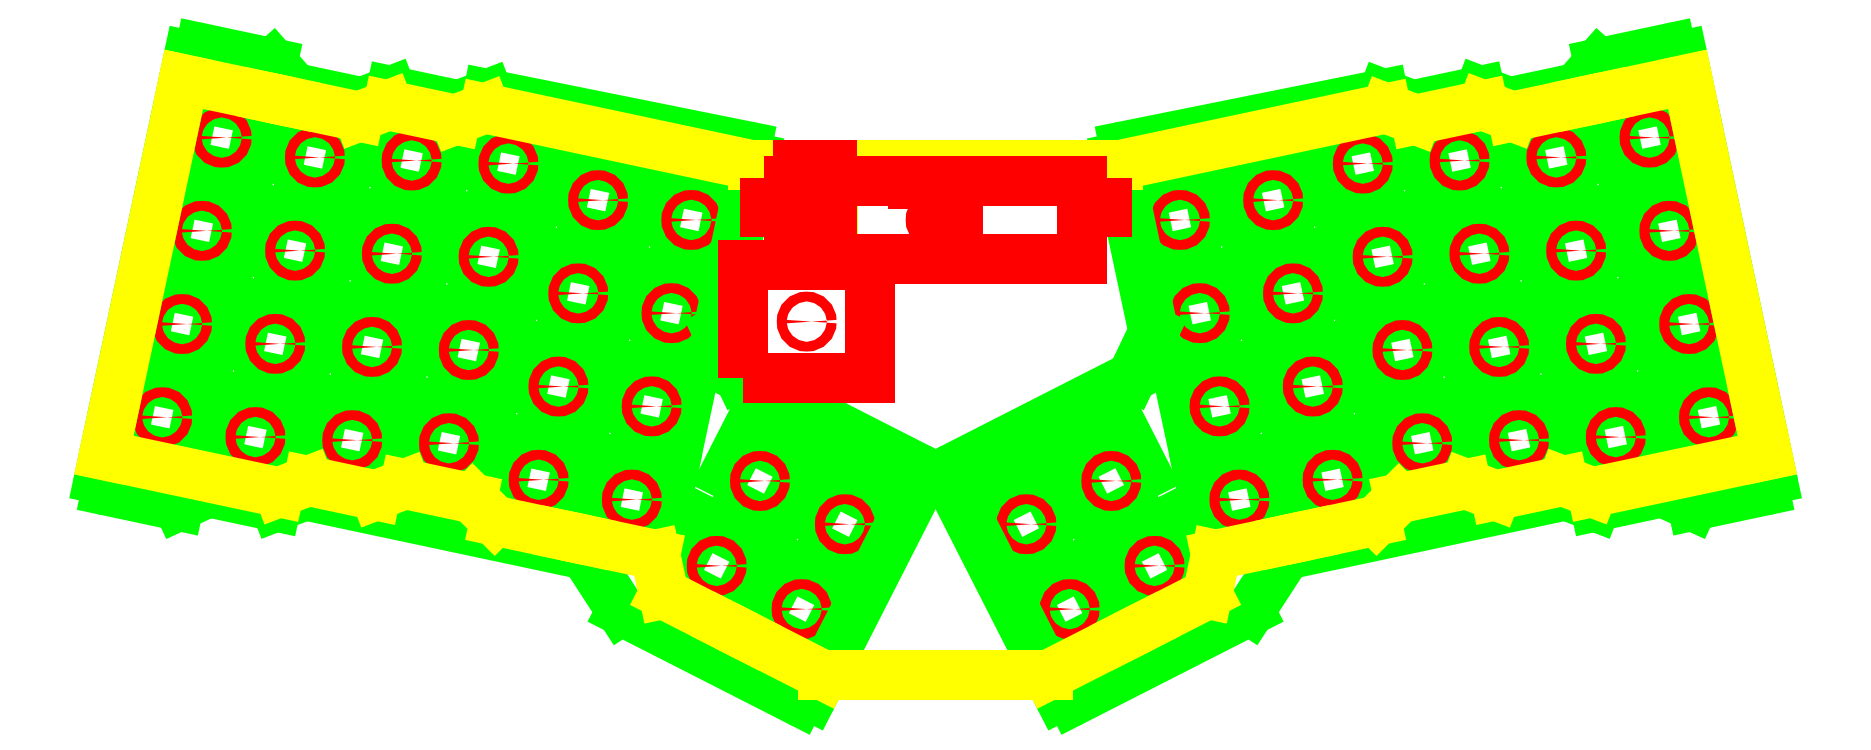
<metadata>
{"format":"dxf","ext":"dxf","renderer":"ezdxf+matplotlib","layout":"modelspace","background":"white","min_lineweight":24,"dpi":150}
</metadata>
<code>
0
SECTION
2
ENTITIES
0
LWPOLYLINE
8
0
90
    4
70
    1
43
0
10
0
20
0
10
13.79
20
-2.932
10
16.72
20
10.86
10
2.932
20
13.79
0
LWPOLYLINE
8
0
90
    4
70
    1
43
0
10
19.07
20
-4.054
10
32.87
20
-6.986
10
35.8
20
6.806
10
22.01
20
9.738
0
LWPOLYLINE
8
0
90
    4
70
    1
43
0
10
4.054
20
19.07
10
17.85
20
16.14
10
20.78
20
29.93
10
6.986
20
32.87
0
LWPOLYLINE
8
0
90
    4
70
    1
43
0
10
23.13
20
15.02
10
36.92
20
12.09
10
39.85
20
25.88
10
26.06
20
28.81
0
LWPOLYLINE
8
0
90
    4
70
    1
43
0
10
8.109
20
38.15
10
21.9
20
35.22
10
24.83
20
49.01
10
11.04
20
51.94
0
LWPOLYLINE
8
0
90
    4
70
    1
43
0
10
27.18
20
34.09
10
40.97
20
31.16
10
43.91
20
44.95
10
30.11
20
47.89
0
LWPOLYLINE
8
0
90
    4
70
    1
43
0
10
12.16
20
57.22
10
25.95
20
54.29
10
28.89
20
68.08
10
15.09
20
71.01
0
LWPOLYLINE
8
0
90
    4
70
    1
43
0
10
31.24
20
53.17
10
45.03
20
50.24
10
47.96
20
64.03
10
34.17
20
66.96
0
LWPOLYLINE
8
0
90
    4
70
    1
43
0
10
38.88
20
-4.685
10
52.67
20
-7.617
10
55.6
20
6.175
10
41.81
20
9.107
0
LWPOLYLINE
8
0
90
    4
70
    1
43
0
10
77.02
20
-12.79
10
90.82
20
-15.73
10
93.75
20
-1.933
10
79.95
20
0.9983
0
LWPOLYLINE
8
0
90
    4
70
    1
43
0
10
96.1
20
-16.85
10
109.9
20
-19.78
10
112.8
20
-5.988
10
99.03
20
-3.056
0
LWPOLYLINE
8
0
90
    4
70
    1
43
0
10
42.93
20
14.39
10
56.72
20
11.46
10
59.65
20
25.25
10
45.86
20
28.18
0
LWPOLYLINE
8
0
90
    4
70
    1
43
0
10
81.08
20
6.28
10
94.87
20
3.349
10
97.8
20
17.14
10
84.01
20
20.07
0
LWPOLYLINE
8
0
90
    4
70
    1
43
0
10
100.2
20
2.226
10
113.9
20
-0.7055
10
116.9
20
13.09
10
103.1
20
16.02
0
LWPOLYLINE
8
0
90
    4
70
    1
43
0
10
46.98
20
33.46
10
60.78
20
30.53
10
63.71
20
44.32
10
49.92
20
47.25
0
LWPOLYLINE
8
0
90
    4
70
    1
43
0
10
85.13
20
25.35
10
98.92
20
22.42
10
101.9
20
36.21
10
88.06
20
39.15
0
LWPOLYLINE
8
0
90
    4
70
    1
43
0
10
104.2
20
21.3
10
118
20
18.37
10
120.9
20
32.16
10
107.1
20
35.09
0
LWPOLYLINE
8
0
90
    4
70
    1
43
0
10
51.04
20
52.54
10
64.83
20
49.61
10
67.76
20
63.4
10
53.97
20
66.33
0
LWPOLYLINE
8
0
90
    4
70
    1
43
0
10
89.19
20
44.43
10
103
20
41.5
10
105.9
20
55.29
10
92.12
20
58.22
0
LWPOLYLINE
8
0
90
    4
70
    1
43
0
10
108.3
20
40.37
10
122.1
20
37.44
10
125
20
51.23
10
111.2
20
54.17
0
LWPOLYLINE
8
0
90
    4
70
    1
43
0
10
58.68
20
-5.316
10
72.47
20
-8.247
10
75.4
20
5.545
10
61.61
20
8.476
0
LWPOLYLINE
8
0
90
    4
70
    1
43
0
10
62.73
20
13.76
10
76.52
20
10.83
10
79.45
20
24.62
10
65.66
20
27.55
0
LWPOLYLINE
8
0
90
    4
70
    1
43
0
10
66.79
20
32.83
10
80.58
20
29.9
10
83.51
20
43.69
10
69.72
20
46.62
0
LWPOLYLINE
8
0
90
    4
70
    1
43
0
10
70.84
20
51.91
10
84.63
20
48.97
10
87.56
20
62.77
10
73.77
20
65.7
0
LINE
8
Construction
10
111.4
20
-12.88
11
105.1
21
-42.23
0
LWPOLYLINE
8
0
90
    4
70
    1
43
0
10
112.3
20
-28.06
10
124.9
20
-34.46
10
131.3
20
-21.9
10
118.7
20
-15.5
0
LWPOLYLINE
8
0
90
    4
70
    1
43
0
10
129.7
20
-36.91
10
142.3
20
-43.31
10
148.7
20
-30.75
10
136.1
20
-24.35
0
LWPOLYLINE
8
0
90
    4
70
    1
43
0
10
121.2
20
-10.69
10
133.8
20
-17.09
10
140.2
20
-4.524
10
127.6
20
1.877
0
LWPOLYLINE
8
0
90
    4
70
    1
43
0
10
138.6
20
-19.54
10
151.1
20
-25.94
10
157.5
20
-13.38
10
145
20
-6.976
0
LINE
8
Construction
10
118.1
20
52.7
11
115.2
21
38.91
0
LINE
8
Construction
10
109.7
20
47.27
11
123.5
21
44.34
0
LINE
8
Construction
10
116.6
20
45.8
11
166.6
21
45.8
0
LINE
8
Construction
10
166.6
20
45.8
11
166.6
21
95.8
0
LWPOLYLINE
8
0
90
    4
70
    1
43
0
10
333.2
20
0
10
319.5
20
-2.932
10
316.5
20
10.86
10
330.3
20
13.79
0
LWPOLYLINE
8
0
90
    4
70
    1
43
0
10
314.2
20
-4.054
10
300.4
20
-6.986
10
297.4
20
6.806
10
311.2
20
9.738
0
LWPOLYLINE
8
0
90
    4
70
    1
43
0
10
329.2
20
19.07
10
315.4
20
16.14
10
312.5
20
29.93
10
326.3
20
32.87
0
LWPOLYLINE
8
0
90
    4
70
    1
43
0
10
310.1
20
15.02
10
296.3
20
12.09
10
293.4
20
25.88
10
307.2
20
28.81
0
LWPOLYLINE
8
0
90
    4
70
    1
43
0
10
325.1
20
38.15
10
311.3
20
35.22
10
308.4
20
49.01
10
322.2
20
51.94
0
LWPOLYLINE
8
0
90
    4
70
    1
43
0
10
306.1
20
34.09
10
292.3
20
31.16
10
289.3
20
44.95
10
303.1
20
47.89
0
LWPOLYLINE
8
0
90
    4
70
    1
43
0
10
321.1
20
57.22
10
307.3
20
54.29
10
304.4
20
68.08
10
318.1
20
71.01
0
LWPOLYLINE
8
0
90
    4
70
    1
43
0
10
302
20
53.17
10
288.2
20
50.24
10
285.3
20
64.03
10
299.1
20
66.96
0
LWPOLYLINE
8
0
90
    4
70
    1
43
0
10
294.4
20
-4.685
10
280.6
20
-7.617
10
277.6
20
6.175
10
291.4
20
9.107
0
LWPOLYLINE
8
0
90
    4
70
    1
43
0
10
256.2
20
-12.79
10
242.4
20
-15.73
10
239.5
20
-1.933
10
253.3
20
0.9983
0
LWPOLYLINE
8
0
90
    4
70
    1
43
0
10
237.1
20
-16.85
10
223.4
20
-19.78
10
220.4
20
-5.988
10
234.2
20
-3.056
0
LWPOLYLINE
8
0
90
    4
70
    1
43
0
10
290.3
20
14.39
10
276.5
20
11.46
10
273.6
20
25.25
10
287.4
20
28.18
0
LWPOLYLINE
8
0
90
    4
70
    1
43
0
10
252.2
20
6.28
10
238.4
20
3.349
10
235.4
20
17.14
10
249.2
20
20.07
0
LWPOLYLINE
8
0
90
    4
70
    1
43
0
10
233.1
20
2.226
10
219.3
20
-0.7055
10
216.4
20
13.09
10
230.2
20
16.02
0
LWPOLYLINE
8
0
90
    4
70
    1
43
0
10
286.3
20
33.46
10
272.5
20
30.53
10
269.5
20
44.32
10
283.3
20
47.25
0
LWPOLYLINE
8
0
90
    4
70
    1
43
0
10
248.1
20
25.35
10
234.3
20
22.42
10
231.4
20
36.21
10
245.2
20
39.15
0
LWPOLYLINE
8
0
90
    4
70
    1
43
0
10
229
20
21.3
10
215.2
20
18.37
10
212.3
20
32.16
10
226.1
20
35.09
0
LWPOLYLINE
8
0
90
    4
70
    1
43
0
10
282.2
20
52.54
10
268.4
20
49.61
10
265.5
20
63.4
10
279.3
20
66.33
0
LWPOLYLINE
8
0
90
    4
70
    1
43
0
10
244.1
20
44.43
10
230.3
20
41.5
10
227.3
20
55.29
10
241.1
20
58.22
0
LWPOLYLINE
8
0
90
    4
70
    1
43
0
10
225
20
40.37
10
211.2
20
37.44
10
208.3
20
51.23
10
222.1
20
54.17
0
LWPOLYLINE
8
0
90
    4
70
    1
43
0
10
274.6
20
-5.316
10
260.8
20
-8.247
10
257.8
20
5.545
10
271.6
20
8.476
0
LWPOLYLINE
8
0
90
    4
70
    1
43
0
10
270.5
20
13.76
10
256.7
20
10.83
10
253.8
20
24.62
10
267.6
20
27.55
0
LWPOLYLINE
8
0
90
    4
70
    1
43
0
10
266.5
20
32.83
10
252.7
20
29.9
10
249.7
20
43.69
10
263.5
20
46.62
0
LWPOLYLINE
8
0
90
    4
70
    1
43
0
10
262.4
20
51.91
10
248.6
20
48.97
10
245.7
20
62.77
10
259.5
20
65.7
0
LWPOLYLINE
8
0
90
    4
70
    1
43
0
10
220.9
20
-28.06
10
208.3
20
-34.46
10
201.9
20
-21.9
10
214.5
20
-15.5
0
LWPOLYLINE
8
0
90
    4
70
    1
43
0
10
203.5
20
-36.91
10
191
20
-43.31
10
184.6
20
-30.75
10
197.1
20
-24.35
0
LWPOLYLINE
8
0
90
    4
70
    1
43
0
10
212.1
20
-10.69
10
199.5
20
-17.09
10
193.1
20
-4.524
10
205.7
20
1.877
0
LWPOLYLINE
8
0
90
    4
70
    1
43
0
10
194.7
20
-19.54
10
182.1
20
-25.94
10
175.7
20
-13.38
10
188.3
20
-6.976
0
CIRCLE
8
Part Placement Guide
10
20.52
20
62.65
40
1
0
CIRCLE
8
Part Placement Guide
10
16.47
20
43.58
40
1
0
CIRCLE
8
Part Placement Guide
10
12.42
20
24.5
40
1
0
CIRCLE
8
Part Placement Guide
10
8.362
20
5.43
40
1
0
CIRCLE
8
Part Placement Guide
10
39.6
20
58.6
40
1
0
CIRCLE
8
Part Placement Guide
10
35.54
20
39.52
40
1
0
CIRCLE
8
Part Placement Guide
10
31.49
20
20.45
40
1
0
CIRCLE
8
Part Placement Guide
10
27.44
20
1.376
40
1
0
CIRCLE
8
Part Placement Guide
10
59.4
20
57.97
40
1
0
CIRCLE
8
Part Placement Guide
10
55.35
20
38.89
40
1
0
CIRCLE
8
Part Placement Guide
10
51.29
20
19.82
40
1
0
CIRCLE
8
Part Placement Guide
10
47.24
20
0.7451
40
1
0
CIRCLE
8
Part Placement Guide
10
79.2
20
57.34
40
1
0
CIRCLE
8
Part Placement Guide
10
75.15
20
38.26
40
1
0
CIRCLE
8
Part Placement Guide
10
71.09
20
19.19
40
1
0
CIRCLE
8
Part Placement Guide
10
67.04
20
0.1144
40
1
0
CIRCLE
8
Part Placement Guide
10
97.55
20
49.86
40
1
0
CIRCLE
8
Part Placement Guide
10
93.49
20
30.78
40
1
0
CIRCLE
8
Part Placement Guide
10
89.44
20
11.71
40
1
0
CIRCLE
8
Part Placement Guide
10
85.38
20
-7.363
40
1
0
CIRCLE
8
Part Placement Guide
10
116.6
20
45.8
40
1
0
CIRCLE
8
Part Placement Guide
10
112.6
20
26.73
40
1
0
CIRCLE
8
Part Placement Guide
10
108.5
20
7.656
40
1
0
CIRCLE
8
Part Placement Guide
10
104.5
20
-11.42
40
1
0
CIRCLE
8
Part Placement Guide
10
130.7
20
-7.605
40
1
0
CIRCLE
8
Part Placement Guide
10
148
20
-16.46
40
1
0
CIRCLE
8
Part Placement Guide
10
139.2
20
-33.83
40
1
0
CIRCLE
8
Part Placement Guide
10
121.8
20
-24.98
40
1
0
CIRCLE
8
Part Placement Guide
10
312.7
20
62.65
40
1
0
CIRCLE
8
Part Placement Guide
10
316.8
20
43.58
40
1
0
CIRCLE
8
Part Placement Guide
10
320.8
20
24.5
40
1
0
CIRCLE
8
Part Placement Guide
10
324.9
20
5.43
40
1
0
CIRCLE
8
Part Placement Guide
10
293.6
20
58.6
40
1
0
CIRCLE
8
Part Placement Guide
10
297.7
20
39.52
40
1
0
CIRCLE
8
Part Placement Guide
10
301.8
20
20.45
40
1
0
CIRCLE
8
Part Placement Guide
10
305.8
20
1.376
40
1
0
CIRCLE
8
Part Placement Guide
10
273.8
20
57.97
40
1
0
CIRCLE
8
Part Placement Guide
10
277.9
20
38.89
40
1
0
CIRCLE
8
Part Placement Guide
10
282
20
19.82
40
1
0
CIRCLE
8
Part Placement Guide
10
286
20
0.7451
40
1
0
CIRCLE
8
Part Placement Guide
10
254
20
57.34
40
1
0
CIRCLE
8
Part Placement Guide
10
258.1
20
38.26
40
1
0
CIRCLE
8
Part Placement Guide
10
262.2
20
19.19
40
1
0
CIRCLE
8
Part Placement Guide
10
266.2
20
0.1144
40
1
0
CIRCLE
8
Part Placement Guide
10
235.7
20
49.86
40
1
0
CIRCLE
8
Part Placement Guide
10
239.7
20
30.78
40
1
0
CIRCLE
8
Part Placement Guide
10
243.8
20
11.71
40
1
0
CIRCLE
8
Part Placement Guide
10
247.9
20
-7.363
40
1
0
CIRCLE
8
Part Placement Guide
10
216.6
20
45.8
40
1
0
CIRCLE
8
Part Placement Guide
10
220.7
20
26.73
40
1
0
CIRCLE
8
Part Placement Guide
10
224.7
20
7.656
40
1
0
CIRCLE
8
Part Placement Guide
10
228.8
20
-11.42
40
1
0
CIRCLE
8
Part Placement Guide
10
202.6
20
-7.605
40
1
0
CIRCLE
8
Part Placement Guide
10
185.2
20
-16.46
40
1
0
CIRCLE
8
Part Placement Guide
10
194.1
20
-33.83
40
1
0
CIRCLE
8
Part Placement Guide
10
211.4
20
-24.98
40
1
0
LINE
8
Construction
10
315.4
20
-9.923
11
301.6
21
-12.85
0
LINE
8
Construction
10
223.6
20
-33.41
11
211.1
21
-39.81
0
LINE
8
Construction
10
226.1
20
61.16
11
239.9
21
64.09
0
LINE
8
Construction
10
244.4
20
68.64
11
258.2
21
71.57
0
LINE
8
Construction
10
264.2
20
69.27
11
278
21
72.2
0
LINE
8
Construction
10
284
20
69.9
11
297.8
21
72.83
0
LINE
8
Construction
10
321.1
20
71.64
11
324
21
57.85
0
LINE
8
Construction
10
325.1
20
52.56
11
328.1
21
38.77
0
LINE
8
Construction
10
329.2
20
33.49
11
332.1
21
19.7
0
LINE
8
Construction
10
188.3
20
-44.68
11
181.9
21
-32.11
0
LINE
8
Construction
10
179.4
20
-27.3
11
173
21
-14.74
0
LINE
8
Construction
10
212.3
20
17.74
11
209.4
21
31.54
0
LINE
8
Construction
10
208.3
20
36.82
11
205.3
21
50.61
0
LINE
8
Construction
10
257.5
20
-18.66
11
243.7
21
-21.59
0
LINE
8
Construction
10
238.4
20
-22.72
11
224.6
21
-25.65
0
LINE
8
Construction
10
275.8
20
-11.18
11
262
21
-14.12
0
LINE
8
Construction
10
334.5
20
-5.869
11
320.7
21
-8.8
0
LINE
8
Construction
10
303.1
20
73.95
11
316.9
21
76.88
0
LINE
8
Construction
10
207
20
57.1
11
220.8
21
60.03
0
LINE
8
Construction
10
206.3
20
-42.26
11
193.7
21
-48.66
0
CIRCLE
8
0
10
310
20
75.42
40
1.625
0
CIRCLE
8
0
10
327.6
20
-7.335
40
1.625
0
CIRCLE
8
0
10
268.9
20
-12.65
40
1.625
0
CIRCLE
8
0
10
200
20
-45.46
40
1.625
0
CIRCLE
8
0
10
179.3
20
-4.831
40
1.625
0
CIRCLE
8
0
10
213.9
20
58.57
40
1.625
0
LINE
8
Construction
10
188
20
-0.3823
11
206.6
21
9.081
0
LINE
8
Construction
10
295.6
20
-10.55
11
284.1
21
-13
0
LINE
8
Construction
10
217.5
20
-21.03
11
214.6
21
-7.235
0
LINE
8
Construction
10
219.9
20
-12.77
11
224.4
21
-21.77
0
LINE
8
Construction
10
208.1
20
-45.82
11
201.7
21
-49.05
0
LINE
8
Construction
10
177.4
20
-1.289
11
183.7
21
1.934
0
LINE
8
Construction
10
302.3
20
77.86
11
309.2
21
79.34
0
LINE
8
Construction
10
333.2
20
14.42
11
336.2
21
0.6237
0
LINE
8
Construction
10
328.5
20
-11.24
11
321.5
21
-12.71
0
LINE
8
Construction
10
207
20
57.1
11
220.8
21
60.03
0
LINE
8
Construction
10
213
20
62.47
11
220
21
63.95
0
ARC
8
0
10
0
20
0
40
0
50
0
51
0
0
ARC
8
0
10
0
20
0
40
0
50
0
51
0
0
LINE
8
0
10
258.2
20
71.57
11
264.2
21
69.27
0
LINE
8
0
10
264.2
20
69.27
11
278
21
72.2
0
LINE
8
0
10
278
20
72.2
11
284
21
69.9
0
LINE
8
0
10
284
20
69.9
11
297.8
21
72.83
0
LINE
8
0
10
297.8
20
72.83
11
302.3
21
77.86
0
LINE
8
0
10
321.5
20
-12.71
11
315.4
21
-9.923
0
LINE
8
0
10
315.4
20
-9.923
11
301.6
21
-12.85
0
LINE
8
0
10
301.6
20
-12.85
11
295.6
21
-10.55
0
LINE
8
0
10
295.6
20
-10.55
11
238.4
21
-22.72
0
LINE
8
0
10
238.4
20
-22.72
11
231
21
-34.16
0
LINE
8
0
10
211.2
20
22.91
11
206.8
21
13.69
0
LINE
8
0
10
336.3
20
-9.574
11
321.5
21
-12.71
0
ARC
8
0
10
335.9
20
-7.617
40
2
50
282
51
12
0
LINE
8
0
10
319.4
20
79.46
11
337.8
21
-7.201
0
LINE
8
0
10
302.3
20
77.86
11
317
21
81
0
ARC
8
0
10
317.5
20
79.05
40
2
50
12
51
102
0
LINE
8
0
10
205.2
20
60.9
11
258.2
21
71.57
0
LINE
8
0
10
203.6
20
58.52
11
211.2
21
22.91
0
ARC
8
0
10
205.6
20
58.94
40
2
50
101.4
51
192
0
LINE
8
0
10
170.3
20
-4.921
11
206.8
21
13.69
0
ARC
8
0
10
171.2
20
-6.703
40
2
50
117
51
207
0
LINE
8
0
10
169.4
20
-7.611
11
191.9
21
-51.81
0
LINE
8
0
10
231
20
-34.16
11
194.6
21
-52.68
0
ARC
8
0
10
193.7
20
-50.9
40
2
50
207
51
297
0
CIRCLE
8
0
10
23.24
20
75.42
40
1.625
0
CIRCLE
8
0
10
5.648
20
-7.335
40
1.625
0
CIRCLE
8
0
10
64.33
20
-12.65
40
1.625
0
CIRCLE
8
0
10
133.3
20
-45.46
40
1.625
0
CIRCLE
8
0
10
154
20
-4.831
40
1.625
0
CIRCLE
8
0
10
119.3
20
58.57
40
1.625
0
LINE
8
0
10
75.02
20
71.57
11
69.01
21
69.27
0
LINE
8
0
10
69.01
20
69.27
11
55.22
21
72.2
0
LINE
8
0
10
55.22
20
72.2
11
49.21
21
69.9
0
LINE
8
0
10
49.21
20
69.9
11
35.42
21
72.83
0
LINE
8
0
10
35.42
20
72.83
11
30.97
21
77.86
0
LINE
8
0
10
11.71
20
-12.71
11
17.83
21
-9.923
0
LINE
8
0
10
17.83
20
-9.923
11
31.62
21
-12.85
0
LINE
8
0
10
31.62
20
-12.85
11
37.63
21
-10.55
0
LINE
8
0
10
37.63
20
-10.55
11
94.85
21
-22.72
0
LINE
8
0
10
94.85
20
-22.72
11
102.3
21
-34.16
0
LINE
8
0
10
122
20
22.91
11
126.4
21
13.69
0
LINE
8
0
10
-3.057
20
-9.574
11
11.71
21
-12.71
0
ARC
8
0
10
-2.641
20
-7.617
40
2
50
168
51
258
0
LINE
8
0
10
13.82
20
79.46
11
-4.598
21
-7.201
0
LINE
8
0
10
30.97
20
77.86
11
16.2
21
81
0
ARC
8
0
10
15.78
20
79.05
40
2
50
78
51
168
0
LINE
8
0
10
128
20
60.9
11
75.02
21
71.57
0
LINE
8
0
10
129.6
20
58.52
11
122
21
22.91
0
ARC
8
0
10
127.6
20
58.94
40
2
50
348
51
78.62
0
LINE
8
0
10
163
20
-4.921
11
126.4
21
13.69
0
ARC
8
0
10
162.1
20
-6.703
40
2
50
333
51
63
0
LINE
8
0
10
163.8
20
-7.611
11
141.3
21
-51.81
0
LINE
8
0
10
102.3
20
-34.16
11
138.6
21
-52.68
0
ARC
8
0
10
139.5
20
-50.9
40
2
50
243
51
333
0
CIRCLE
8
Construction
10
318.1
20
71.01
40
3
0
CIRCLE
8
Construction
10
279.3
20
66.33
40
3
0
CIRCLE
8
Construction
10
259.5
20
65.7
40
3
0
CIRCLE
8
Construction
10
245.7
20
62.77
40
3
0
CIRCLE
8
Construction
10
208.3
20
51.23
40
3
0
CIRCLE
8
Construction
10
333.2
20
-6.393e-16
40
3
0
CIRCLE
8
Construction
10
300.4
20
-6.986
40
3
0
CIRCLE
8
Construction
10
280.6
20
-7.617
40
3
0
CIRCLE
8
Construction
10
256.2
20
-12.79
40
3
0
CIRCLE
8
Construction
10
267.7
20
-6.782
40
3
0
CIRCLE
8
Construction
10
220.9
20
-28.06
40
3
0
CIRCLE
8
Construction
10
191
20
-43.31
40
3
0
LINE
8
PCB
10
295
20
-7.619
11
281.2
21
-10.55
0
LINE
8
PCB
10
275.2
20
-8.25
11
261.4
21
-11.18
0
LINE
8
PCB
10
256.8
20
-15.73
11
243.1
21
-18.66
0
LINE
8
PCB
10
222.3
20
-30.73
11
209.7
21
-37.14
0
LINE
8
PCB
10
264.9
20
66.33
11
278.6
21
69.26
0
LINE
8
PCB
10
284.7
20
66.96
11
298.5
21
69.89
0
LINE
8
PCB
10
303.7
20
71.02
11
298.5
21
69.89
0
LINE
8
PCB
10
284.7
20
66.96
11
278.6
21
69.26
0
LINE
8
PCB
10
264.9
20
66.33
11
258.8
21
68.63
0
LINE
8
PCB
10
209.7
20
-37.14
11
204.9
21
-39.59
0
LINE
8
PCB
10
256.8
20
-15.73
11
261.4
21
-11.18
0
LINE
8
PCB
10
275.2
20
-8.25
11
281.2
21
-10.55
0
LINE
8
PCB
10
295
20
-7.619
11
301
21
-9.92
0
LINE
8
PCB
10
237.8
20
-19.78
11
224
21
-22.71
0
LINE
8
PCB
10
243.1
20
-18.66
11
237.8
21
-19.78
0
LINE
8
PCB
10
224
20
-22.71
11
222.3
21
-30.73
0
LINE
8
PCB
10
204.9
20
-39.59
11
189.7
21
-47.35
0
LINE
8
PCB
10
336.8
20
-2.311
11
301
21
-9.92
0
LINE
8
PCB
10
303.7
20
71.02
11
320.5
21
74.57
0
LINE
8
PCB
10
320.5
20
74.57
11
336.8
21
-2.311
0
LINE
8
PCB
10
204
20
56.97
11
258.8
21
68.63
0
LINE
8
PCB
10
38.25
20
-7.619
11
52.04
21
-10.55
0
LINE
8
PCB
10
58.05
20
-8.25
11
71.85
21
-11.18
0
LINE
8
PCB
10
76.4
20
-15.73
11
90.19
21
-18.66
0
LINE
8
PCB
10
111
20
-30.73
11
123.5
21
-37.14
0
LINE
8
PCB
10
68.39
20
66.33
11
54.59
21
69.26
0
LINE
8
PCB
10
48.58
20
66.96
11
34.79
21
69.89
0
LINE
8
PCB
10
29.51
20
71.02
11
34.79
21
69.89
0
LINE
8
PCB
10
48.58
20
66.96
11
54.59
21
69.26
0
LINE
8
PCB
10
68.39
20
66.33
11
74.4
21
68.63
0
LINE
8
PCB
10
123.5
20
-37.14
11
128.3
21
-39.59
0
LINE
8
PCB
10
76.4
20
-15.73
11
71.85
21
-11.18
0
LINE
8
PCB
10
58.05
20
-8.25
11
52.04
21
-10.55
0
LINE
8
PCB
10
38.25
20
-7.619
11
32.24
21
-9.92
0
LINE
8
PCB
10
95.47
20
-19.78
11
109.3
21
-22.71
0
LINE
8
PCB
10
90.19
20
-18.66
11
95.47
21
-19.78
0
LINE
8
PCB
10
109.3
20
-22.71
11
111
21
-30.73
0
LINE
8
PCB
10
128.3
20
-39.59
11
143.6
21
-47.35
0
LINE
8
PCB
10
-3.558
20
-2.311
11
32.24
21
-9.92
0
LINE
8
PCB
10
29.51
20
71.02
11
12.78
21
74.57
0
LINE
8
PCB
10
12.78
20
74.57
11
-3.558
21
-2.311
0
LINE
8
PCB
10
129.3
20
56.97
11
74.4
21
68.63
0
LINE
8
PCB
10
143.6
20
-47.35
11
189.7
21
-47.35
0
LWPOLYLINE
8
Part Placement Guide
90
    4
70
    1
43
0
10
162
20
48
10
171.3
20
48
10
171.3
20
57
10
162
20
57
0
CIRCLE
8
Part Placement Guide
10
166.6
20
52.5
40
1
0
CIRCLE
8
Part Placement Guide
10
166.6
20
45.8
40
1
0
MTEXT
8
Part Placement Guide
10
164
20
50
30
0
40
1.5
41
6.961
71
    1
72
    1
1
USB-C
7
cursive
210
0
220
0
230
1
50
0
73
    2
44
1
0
LINE
8
PCB
10
138.1
20
56.97
11
138.1
21
39.47
0
LINE
8
PCB
10
138.1
20
56.97
11
129.3
21
56.97
0
LINE
8
PCB
10
145.6
20
56.97
11
145.6
21
39.47
0
LINE
8
PCB
10
145.6
20
56.97
11
204
21
56.97
0
LINE
8
PCB
10
138.1
20
39.47
11
145.6
21
39.47
0
LWPOLYLINE
8
Part Placement Guide
90
    4
70
    1
43
0
10
138.4
20
40.97
10
145.4
20
40.97
10
145.4
20
56.97
10
138.4
20
56.97
0
CIRCLE
8
Part Placement Guide
10
141.9
20
48.97
40
1
0
MTEXT
8
Part Placement Guide
10
139.2
20
42.97
30
0
40
1.5
41
5.704
71
    1
72
    1
1
TRRS
7
cursive
210
0
220
0
230
1
50
0
73
    2
44
1
0
LWPOLYLINE
8
Part Placement Guide
90
    4
70
    1
43
0
10
136.6
20
37.8
10
196.6
20
37.8
10
196.6
20
53.8
10
136.6
20
53.8
0
LWPOLYLINE
8
Part Placement Guide
90
    4
70
    1
43
0
10
131.6
20
42.3
10
136.6
20
42.3
10
136.6
20
49.3
10
131.6
20
49.3
0
LWPOLYLINE
8
Part Placement Guide
90
    4
70
    1
43
0
10
201.6
20
42.3
10
196.6
20
42.3
10
196.6
20
49.3
10
201.6
20
49.3
0
MTEXT
8
Part Placement Guide
10
175
20
52
30
0
40
1.5
41
17.82
71
    1
72
    1
1
Battery Holder
7
cursive
210
0
220
0
230
1
50
0
73
    2
44
1
0
LWPOLYLINE
8
Part Placement Guide
90
    4
70
    1
43
0
10
127.2
20
13.5
10
127.2
20
36.5
10
153.2
20
36.5
10
153.2
20
13.5
0
CIRCLE
8
Part Placement Guide
10
140.2
20
25
40
1
0
MTEXT
8
Part Placement Guide
10
150.2
20
16
30
0
40
1.5
41
15.23
71
    3
72
    1
1
Adafruit BLE
7
cursive
210
0
220
0
230
1
50
360
73
    2
44
1
0
ENDSEC
0
EOF

</code>
